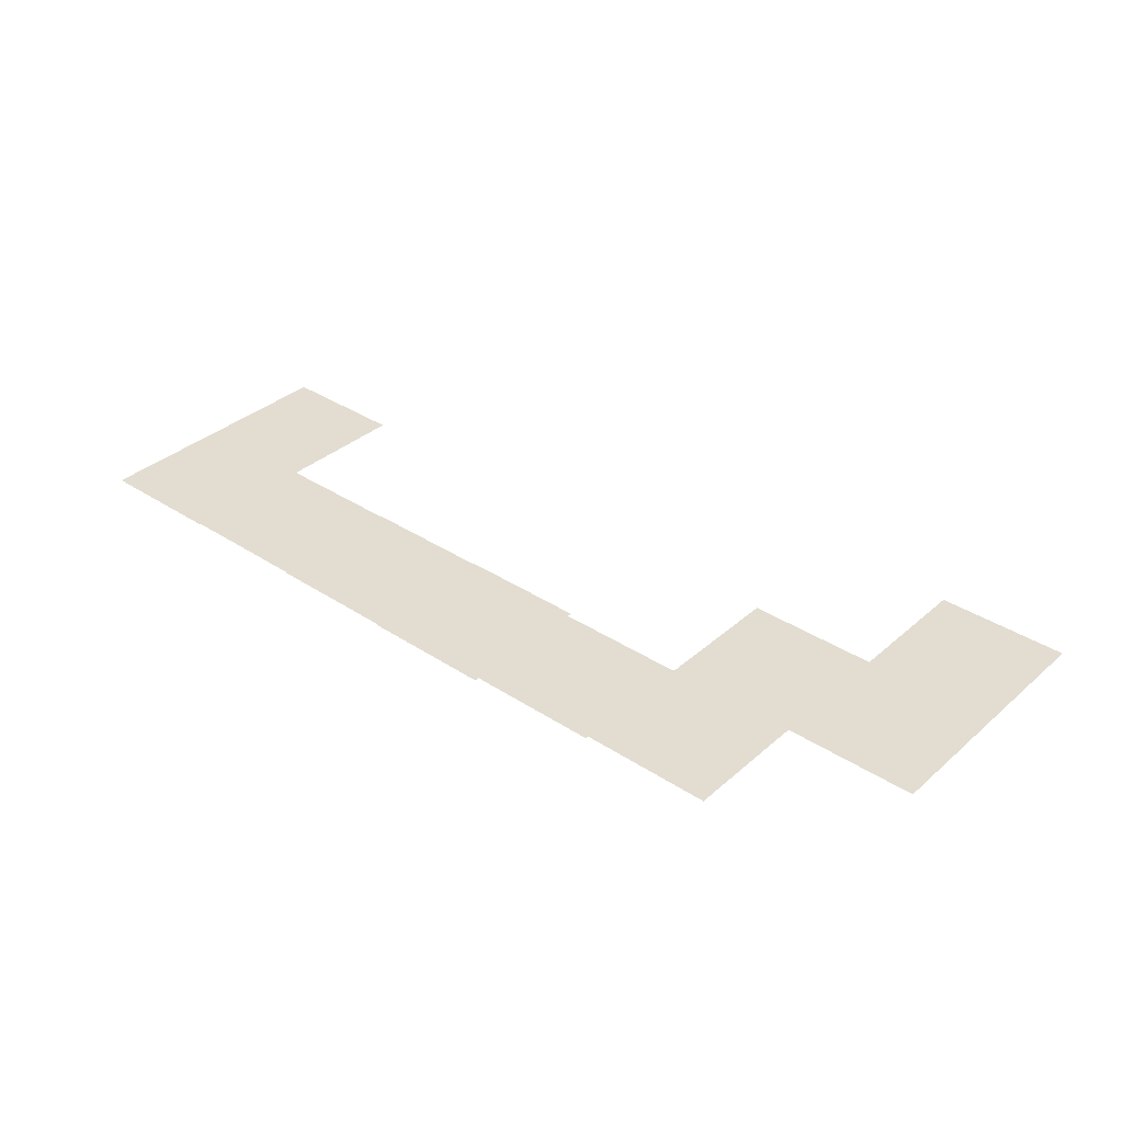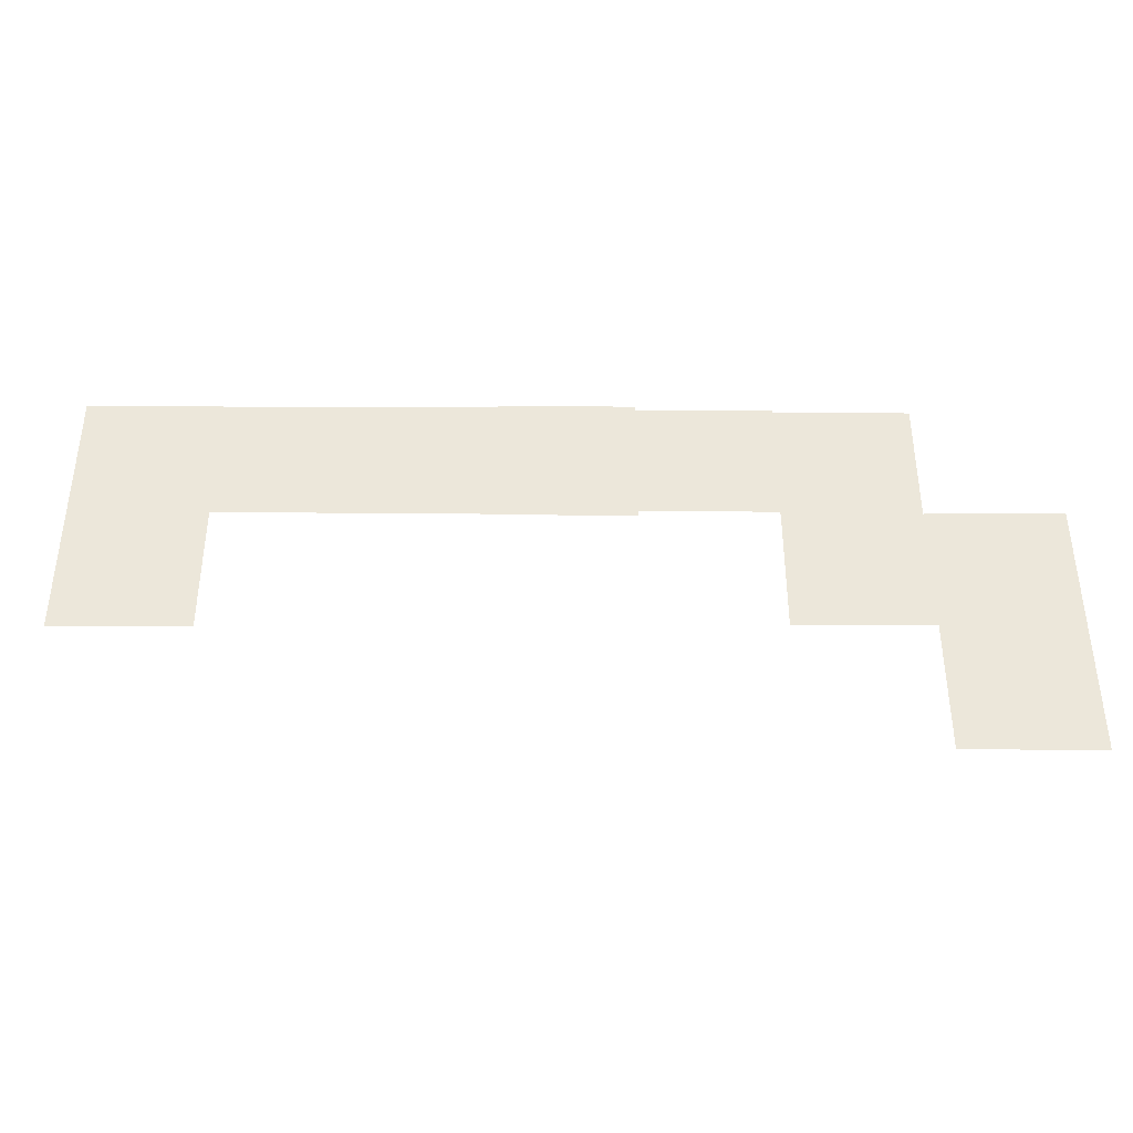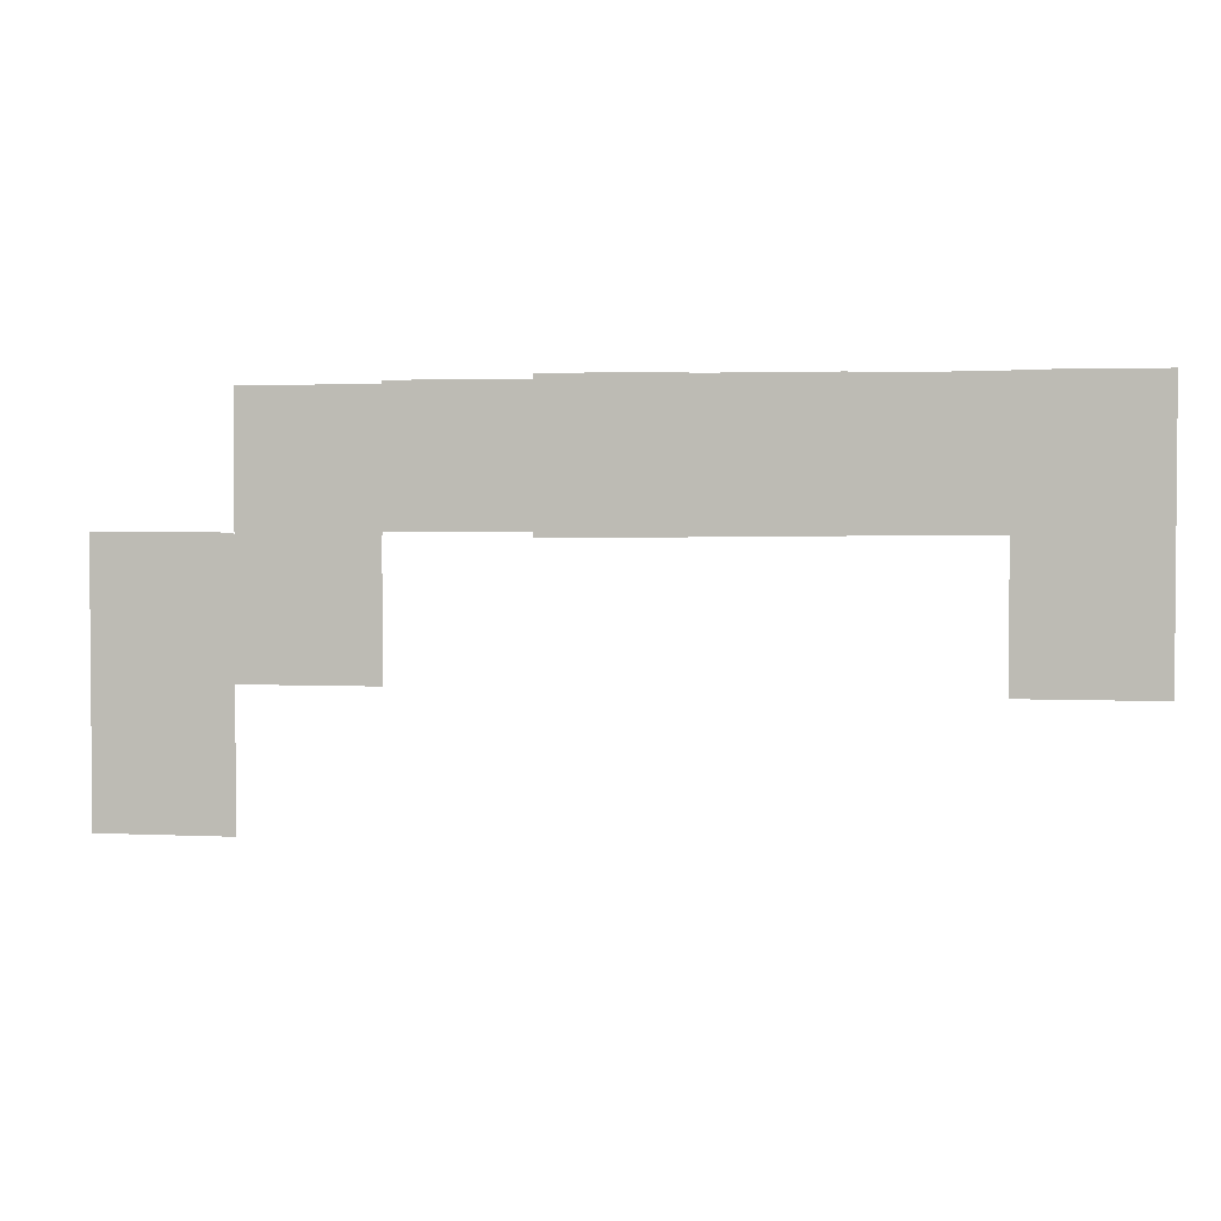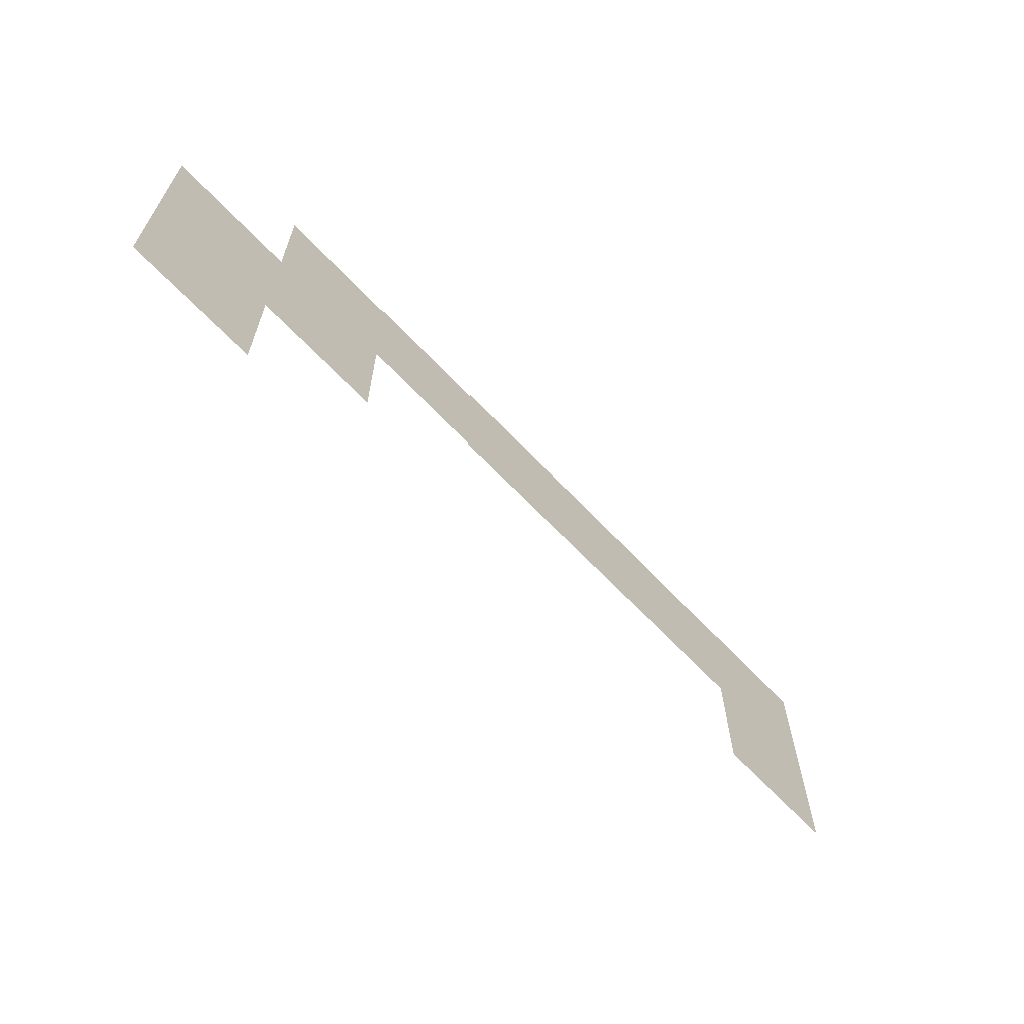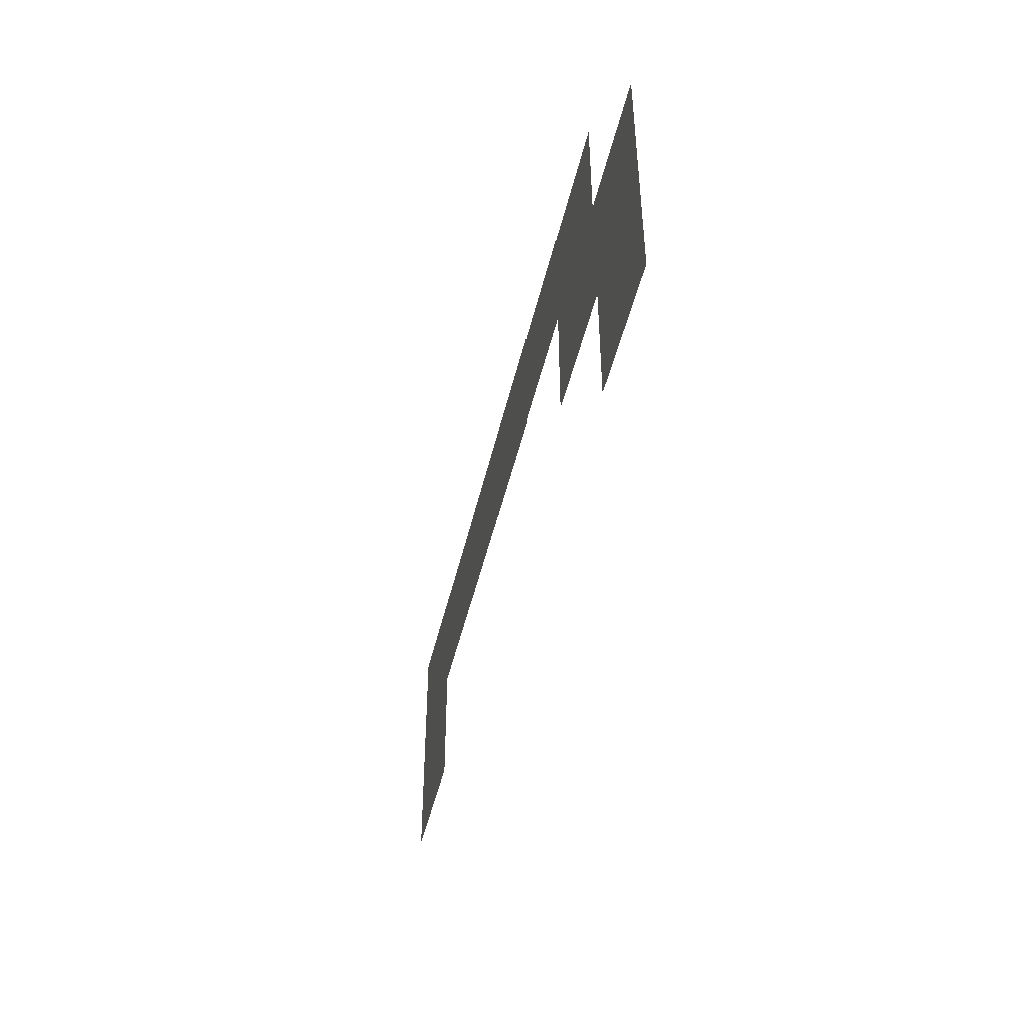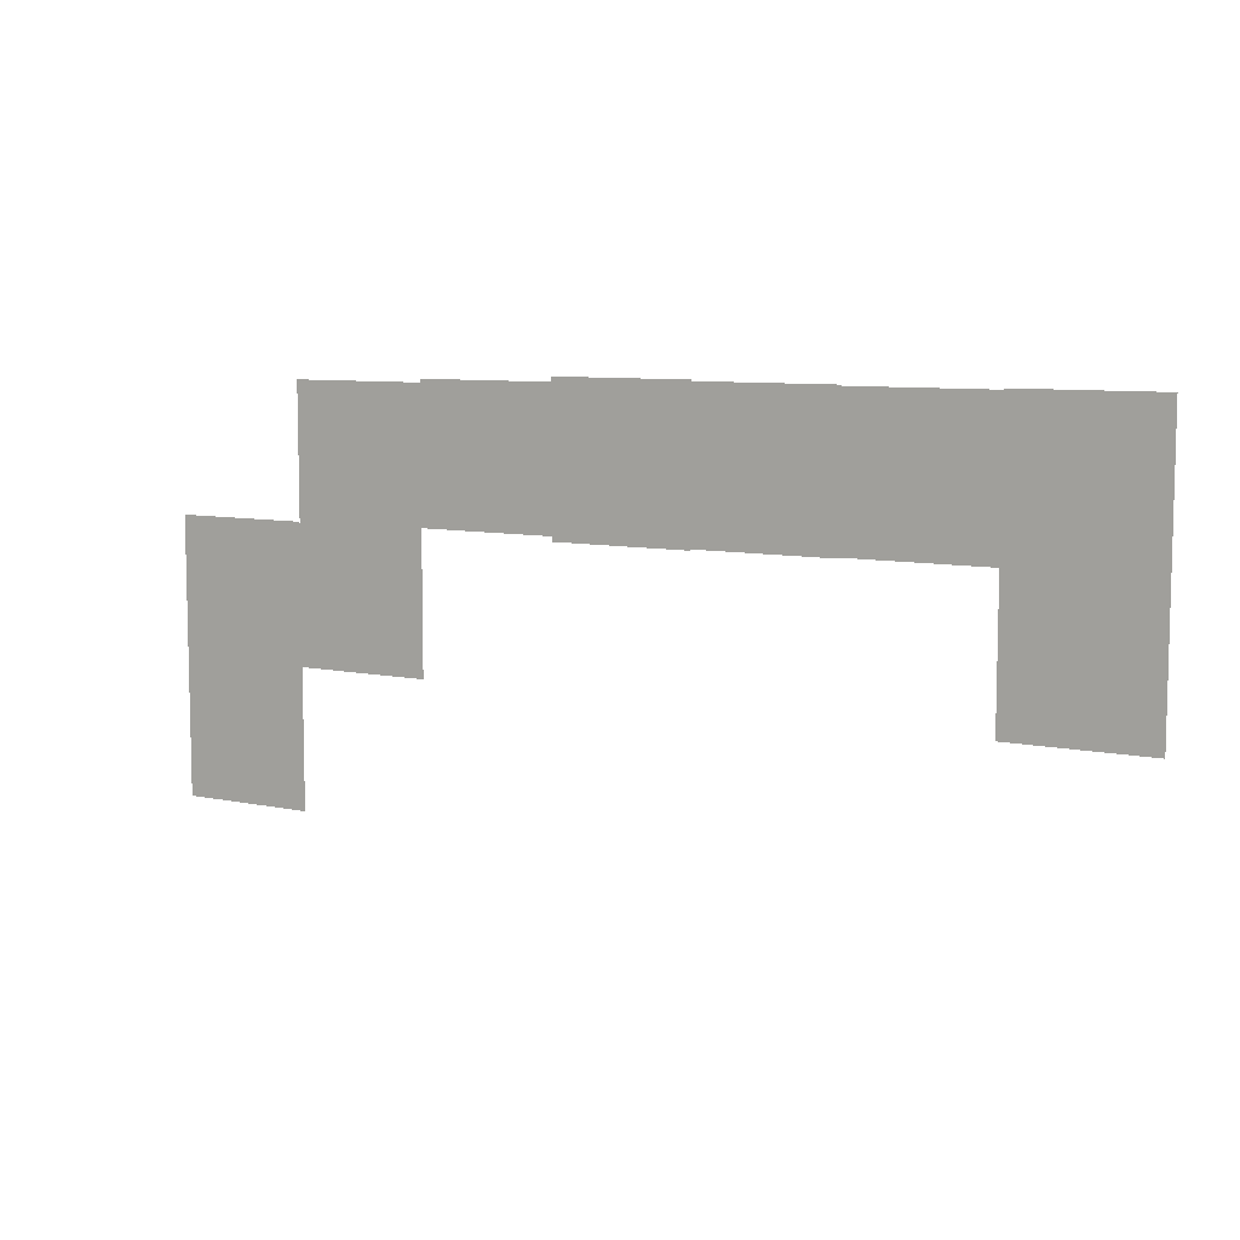
<metadata>
{"format":"obj","ext":"obj","renderer":"f3d","projection":"perspective","resolution":1024,"background":"white","views":[{"elev":35.2,"azim":41.0,"up":"+Y"},{"elev":-39.3,"azim":-0.2,"up":"+Z"},{"elev":2.6,"azim":-170.1,"up":"+Z"},{"elev":-65.2,"azim":133.3,"up":"+Z"},{"elev":-46.6,"azim":77.1,"up":"+Z"},{"elev":8.2,"azim":-150.1,"up":"+Z"}]}
</metadata>
<code>
o frame1
v 0.5 0 0.4977
v 0.5 0 -0.4977
v -0.5 0 0.4977
v -0.5 0 -0.4977
f 1 2 4 3
o frame2
v 0.5 0 1.504
v 0.5 0 0.4959
v -0.5 0 1.504
v -0.5 0 0.4959
f 5 6 8 7
o frame3
v -0.5 0 1.492
v -0.5 0 0.5075
v -1.5 0 1.492
v -1.5 0 0.5075
f 9 10 12 11
o frame4
v -0.5025 0 2.463
v -0.5025 0 1.488
v -1.502 0 2.463
v -1.502 0 1.488
f 13 14 16 15
o frame5
v -1.5 0 2.488
v -1.5 0 1.512
v -2.5 0 2.488
v -2.5 0 1.512
f 17 18 20 19
o frame6
v -2.5 0 2.523
v -2.5 0 1.477
v -3.5 0 2.523
v -3.5 0 1.477
f 21 22 24 23
o frame7
v -3.5 0 2.514
v -3.5 0 1.486
v -4.5 0 2.514
v -4.5 0 1.486
f 25 26 28 27
o frame8
v -4.5 0 2.507
v -4.5 0 1.493
v -5.5 0 2.507
v -5.5 0 1.493
f 29 30 32 31
o frame9
v -5.5 0 2.516
v -5.5 0 1.484
v -6.5 0 2.516
v -6.5 0 1.484
f 33 34 36 35
o frame10
v -5.5 0 1.516
v -5.5 0 0.4835
v -6.5 0 1.516
v -6.5 0 0.4835
f 37 38 40 39

</code>
